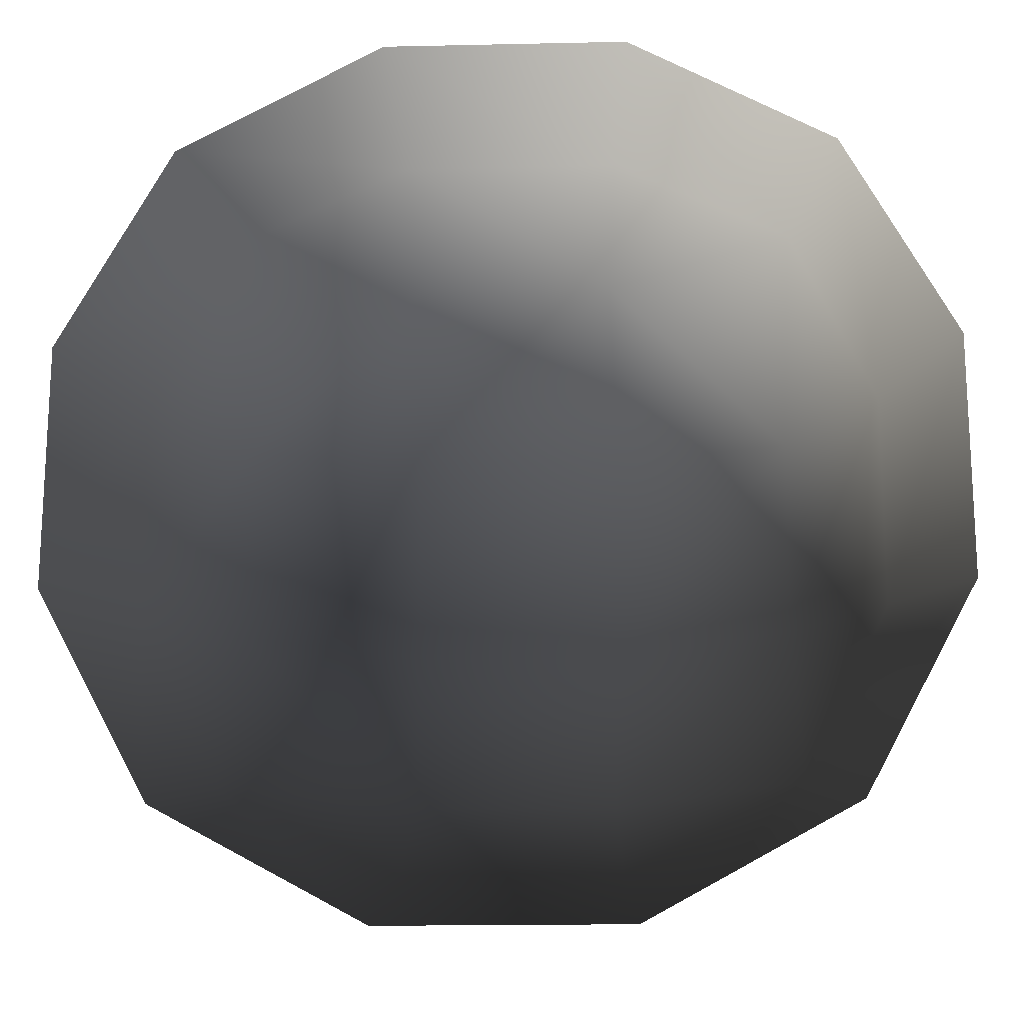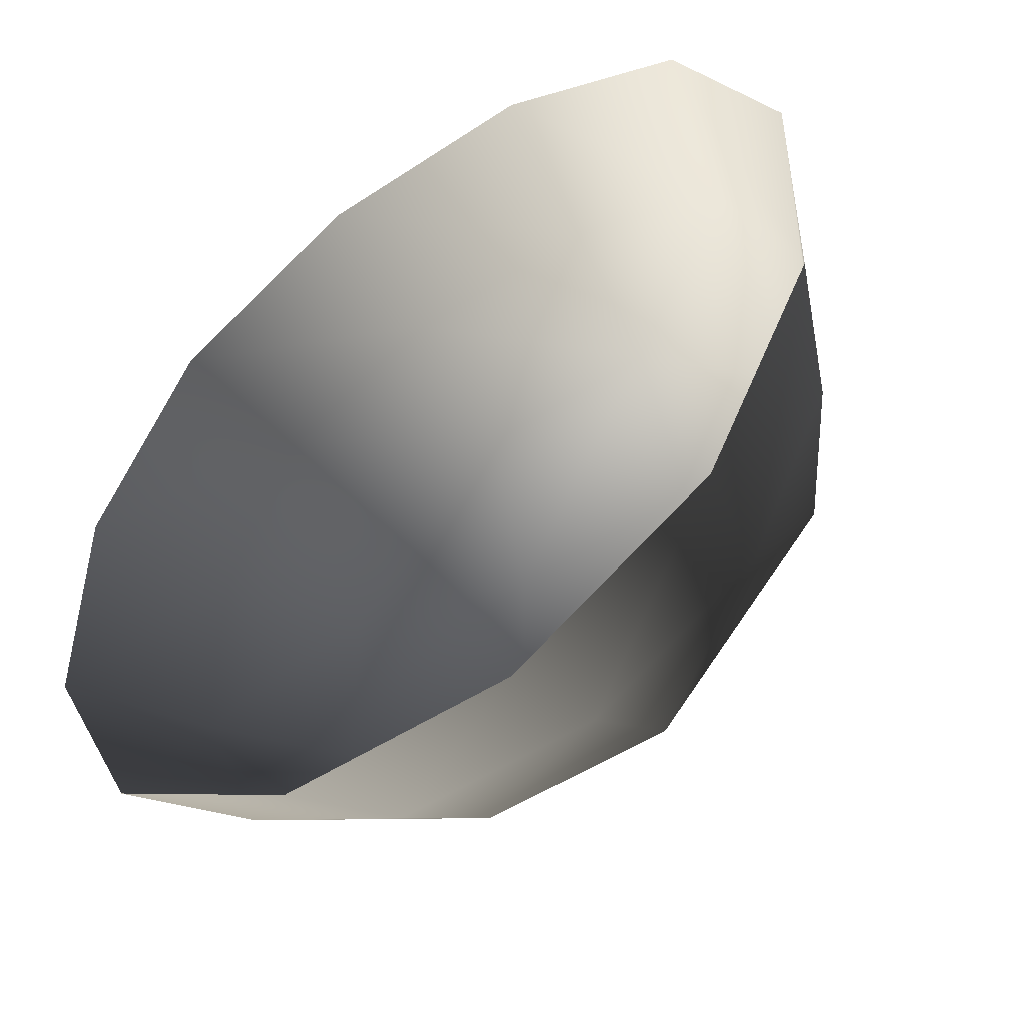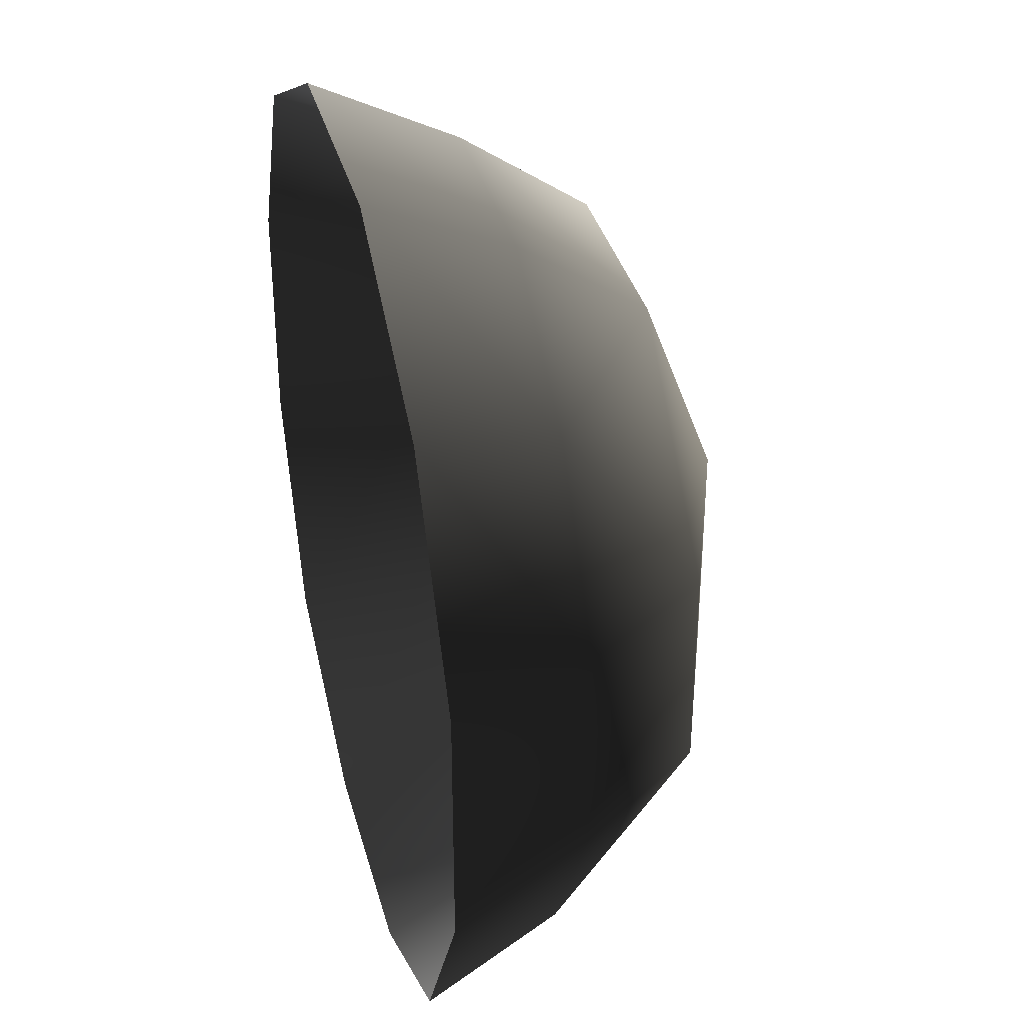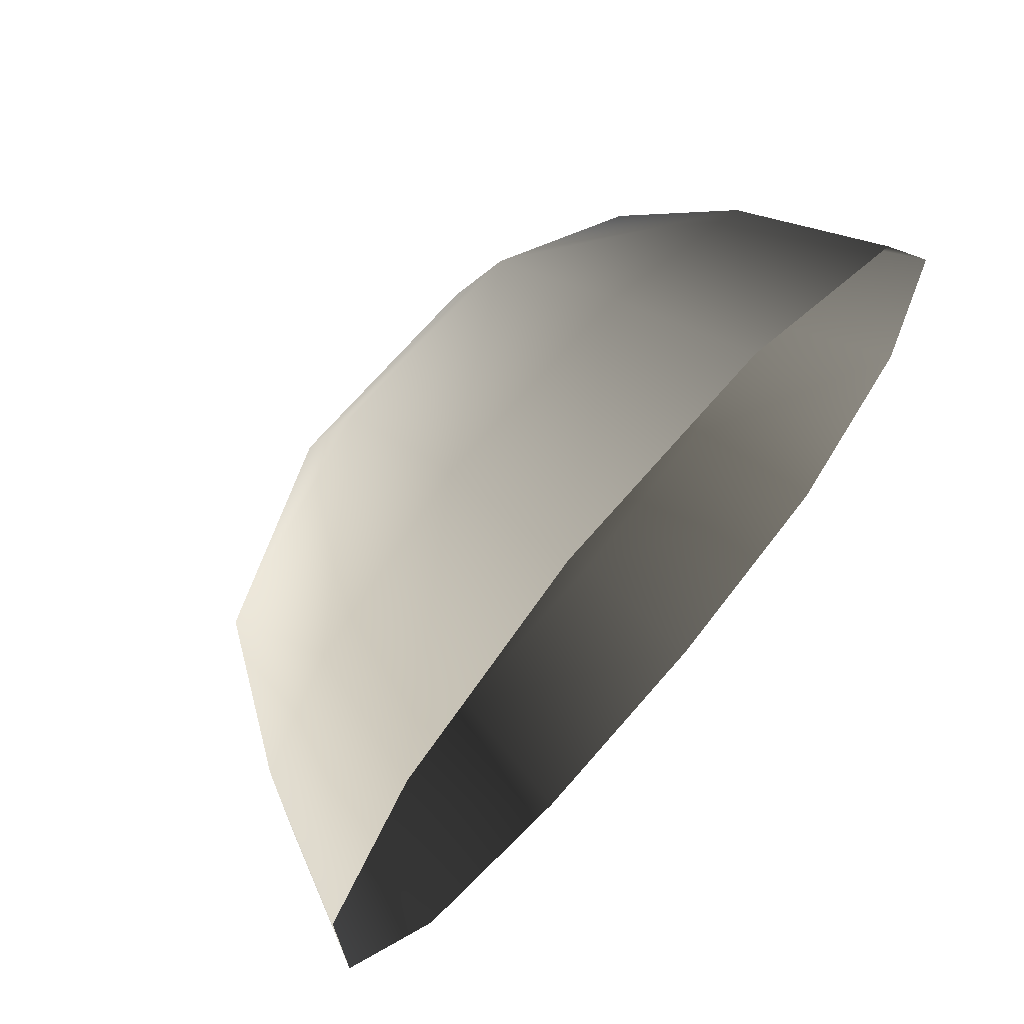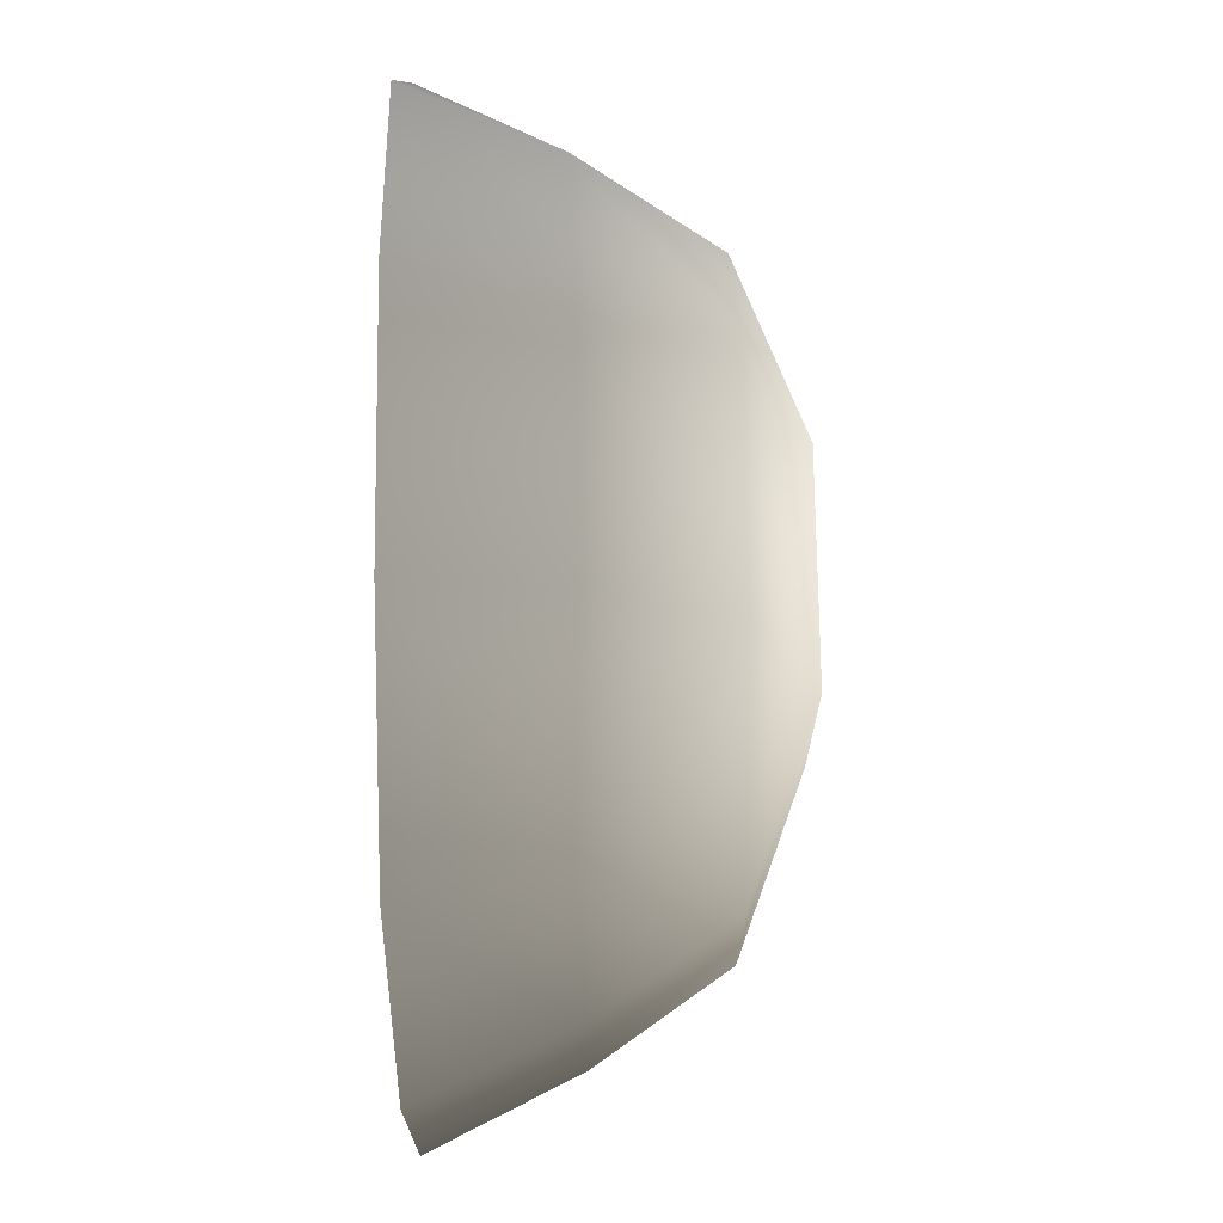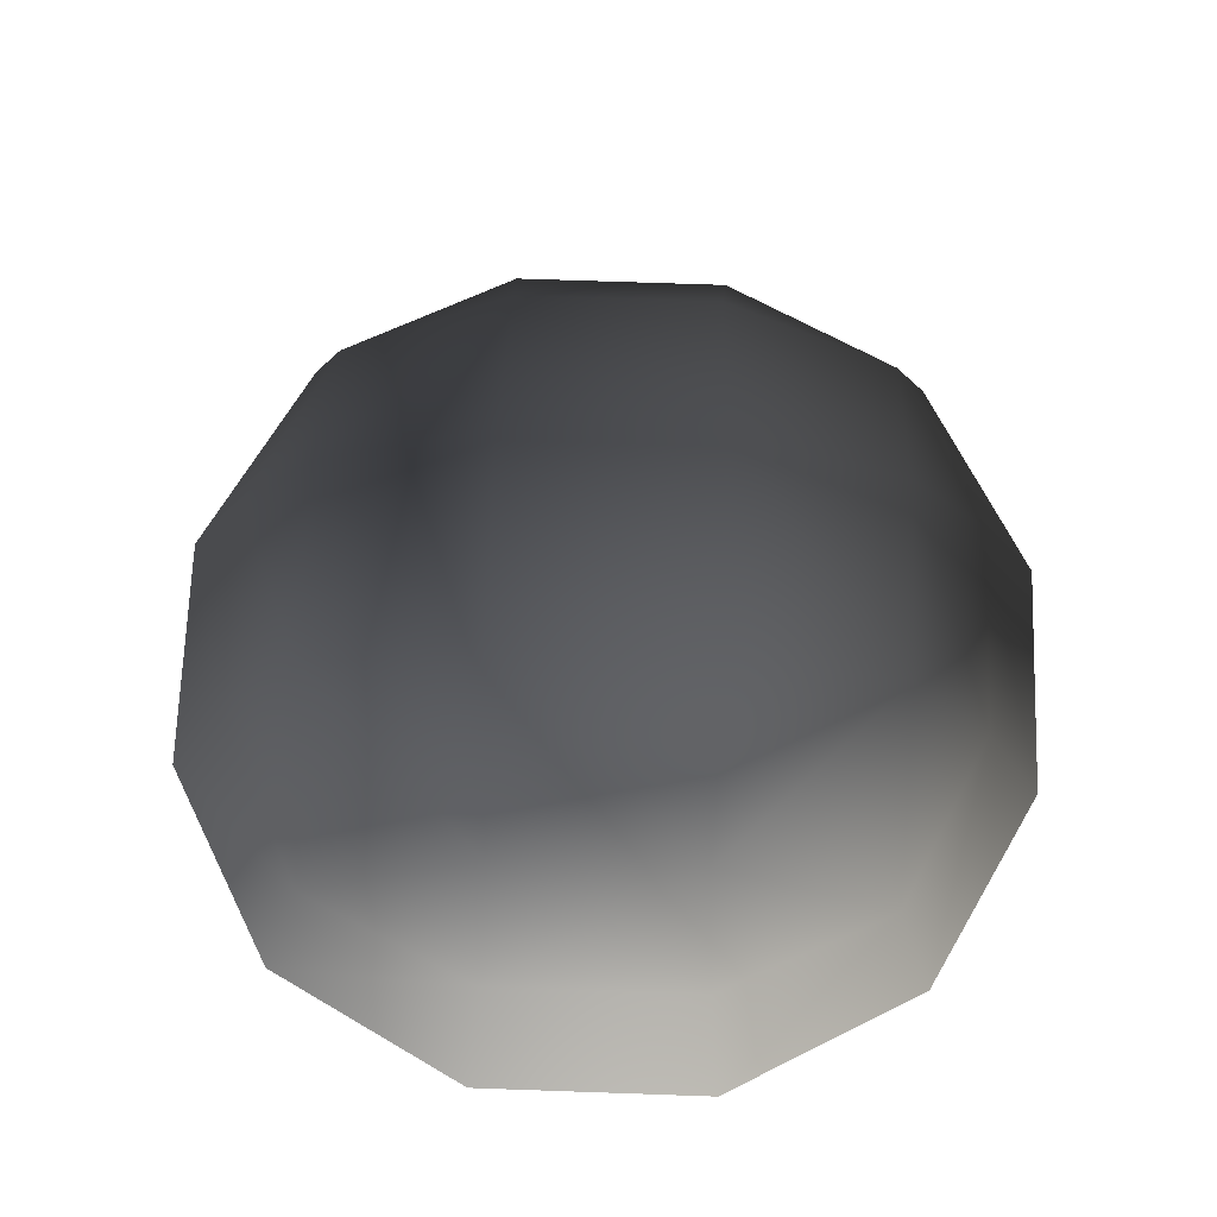
<metadata>
{"format":"obj","ext":"obj","renderer":"f3d","projection":"perspective","resolution":1024,"background":"white","views":[{"elev":-17.4,"azim":-177.5,"up":"+Y"},{"elev":-48.7,"azim":-143.5,"up":"+Y"},{"elev":36.0,"azim":-104.5,"up":"+Y"},{"elev":70.2,"azim":130.9,"up":"+Y"},{"elev":71.2,"azim":-90.7,"up":"+Y"},{"elev":68.8,"azim":-178.0,"up":"+Z"}]}
</metadata>
<code>
v -5.014 1.794 2.028
v -5.025 5.025 -0.3002
v -1.795 5.014 2.028
v -1.9 6.545 -0.1941
v 1.9 6.545 -0.1941
v 1.795 5.014 2.028
v 1.902 1.902 3.178
v -1.902 1.902 3.178
v 1.902 -1.902 3.178
v -1.902 -1.902 3.178
v 1.795 -5.014 2.028
v -1.795 -5.014 2.028
v 5.014 -1.795 2.028
v 5.025 -5.025 -0.3002
v 5.014 1.795 2.028
v 5.025 5.025 -0.3002
v -5.014 -1.795 2.028
v -6.545 1.9 -0.1941
v -6.545 -1.9 -0.1941
v -7.74 2.142 -2.693
v -7.74 -2.142 -2.693
v -5.025 -5.025 -0.3002
v -5.771 -5.771 -2.722
v 6.545 -1.9 -0.1941
v 6.545 1.9 -0.1941
v 7.74 -2.142 -2.693
v 7.74 2.142 -2.693
v 5.771 5.771 -2.722
v -1.9 -6.545 -0.1941
v 1.9 -6.545 -0.1941
v -2.142 -7.74 -2.693
v 2.142 -7.74 -2.693
v 5.771 -5.771 -2.722
v 2.142 7.74 -2.693
v -2.142 7.74 -2.693
v -5.771 5.772 -2.722
g Rock_single_t1(Clone)_31980_375
f 1 3 2
f 4 2 3
f 3 5 4
f 3 6 5
f 7 6 3
f 7 3 8
f 8 3 1
f 9 7 8
f 9 8 10
f 10 8 1
f 11 9 10
f 11 10 12
f 13 7 9
f 9 11 13
f 13 11 14
f 13 15 7
f 7 15 6
f 6 15 16
f 5 6 16
f 10 17 12
f 10 1 17
f 17 1 18
f 17 18 19
f 19 18 20
f 19 20 21
f 22 12 17
f 22 19 21
f 19 22 17
f 22 21 23
f 15 13 24
f 24 13 14
f 15 24 25
f 25 16 15
f 25 24 26
f 25 26 27
f 16 25 27
f 16 27 28
f 29 22 23
f 29 12 22
f 11 12 29
f 11 29 30
f 30 29 31
f 29 23 31
f 30 31 32
f 30 14 11
f 14 30 32
f 14 32 33
f 24 33 26
f 24 14 33
f 5 28 34
f 4 5 34
f 4 34 35
f 2 4 35
f 2 35 36
f 5 16 28
f 18 2 36
f 18 36 20
f 18 1 2

</code>
